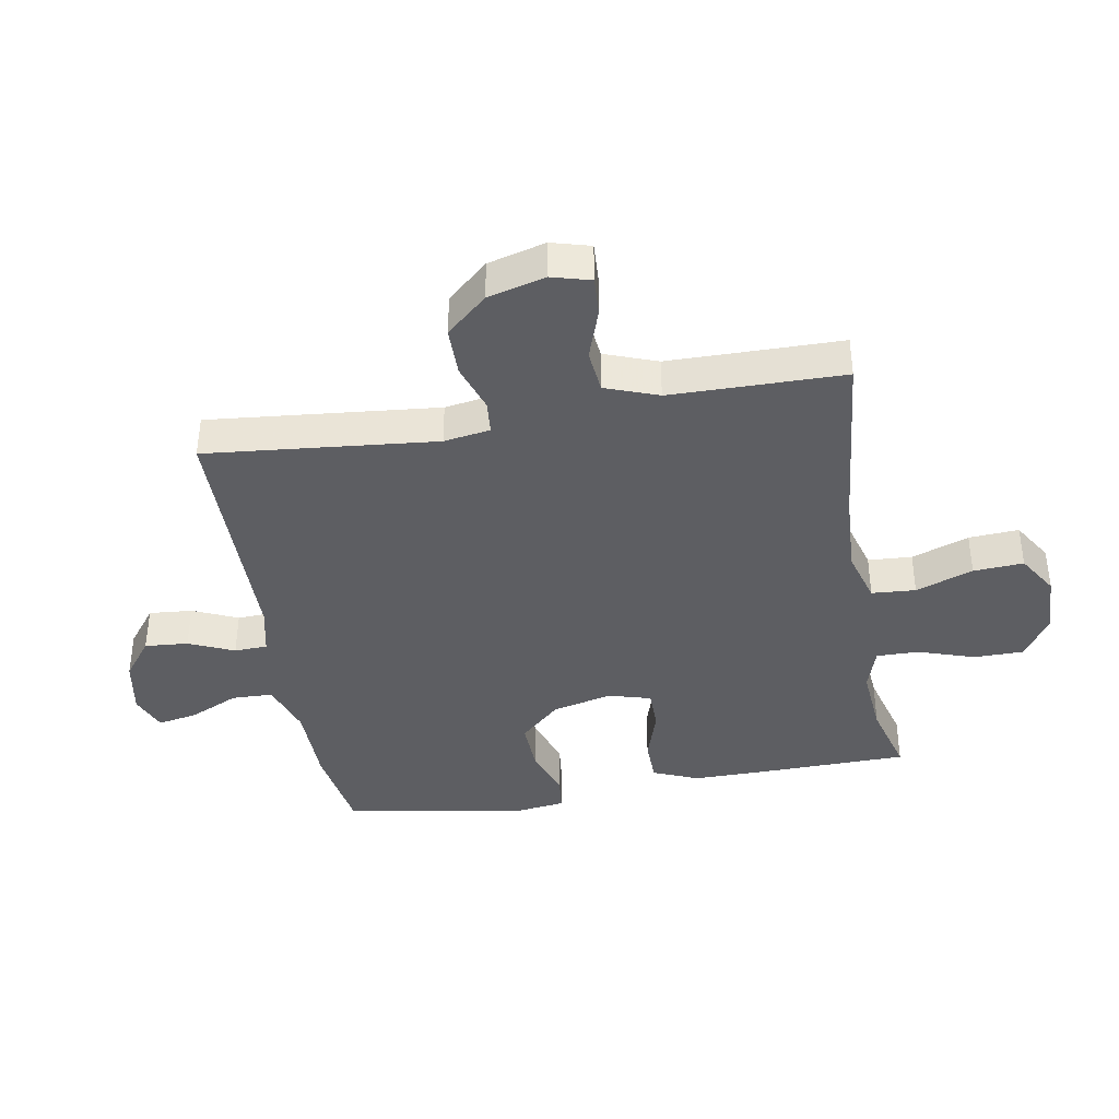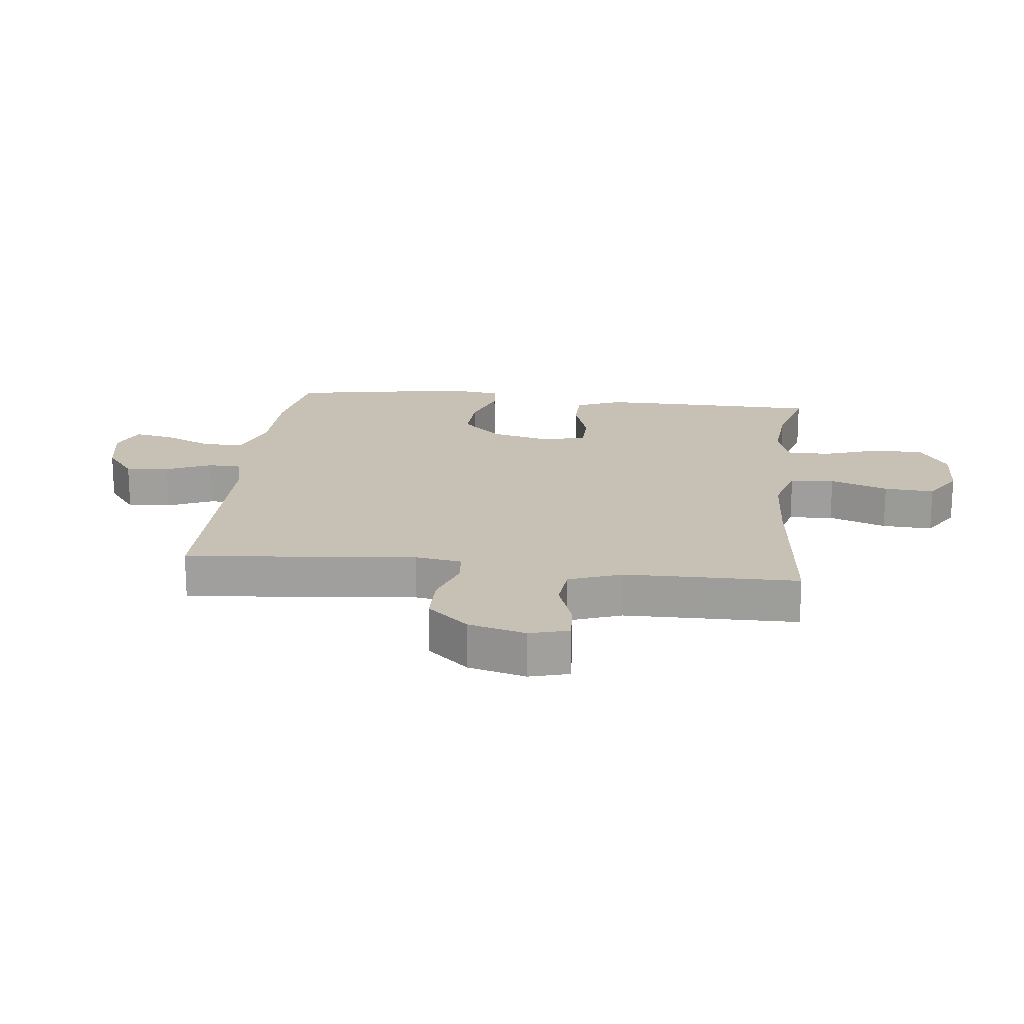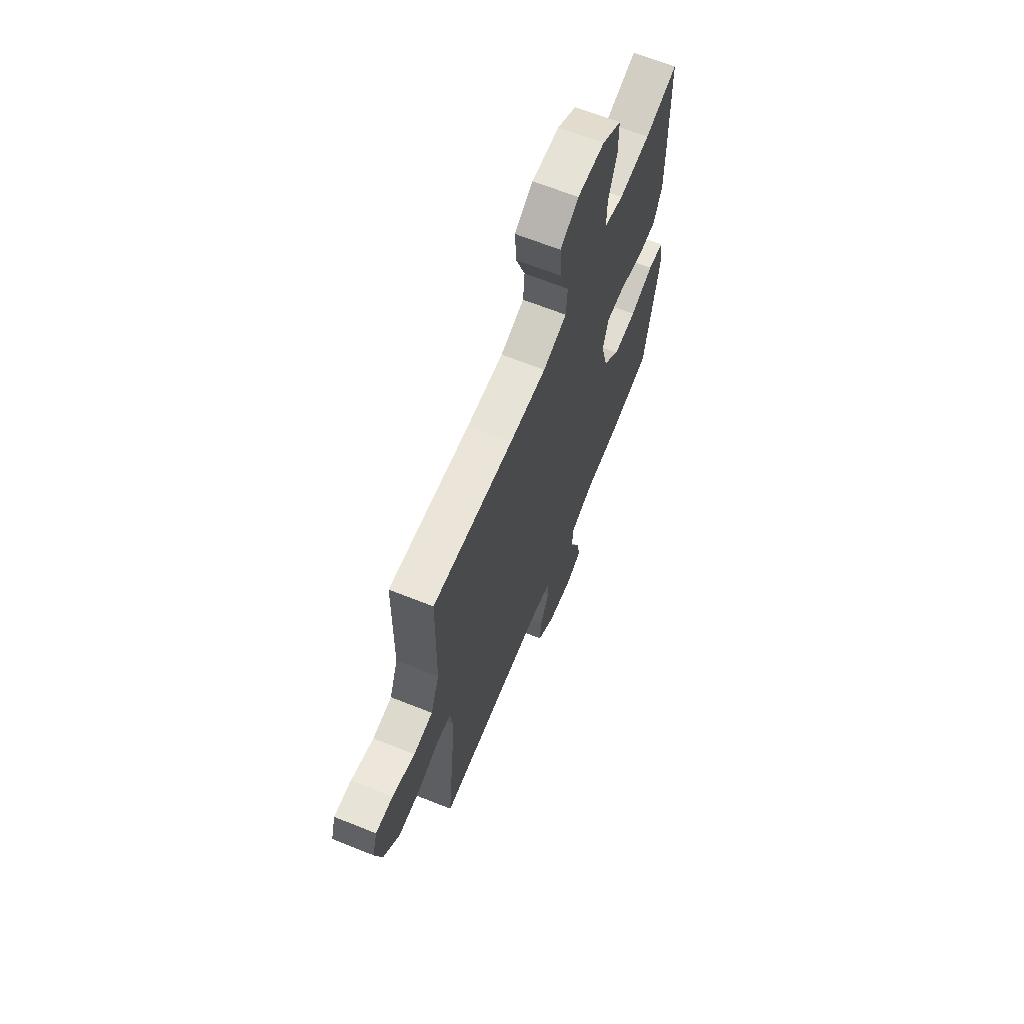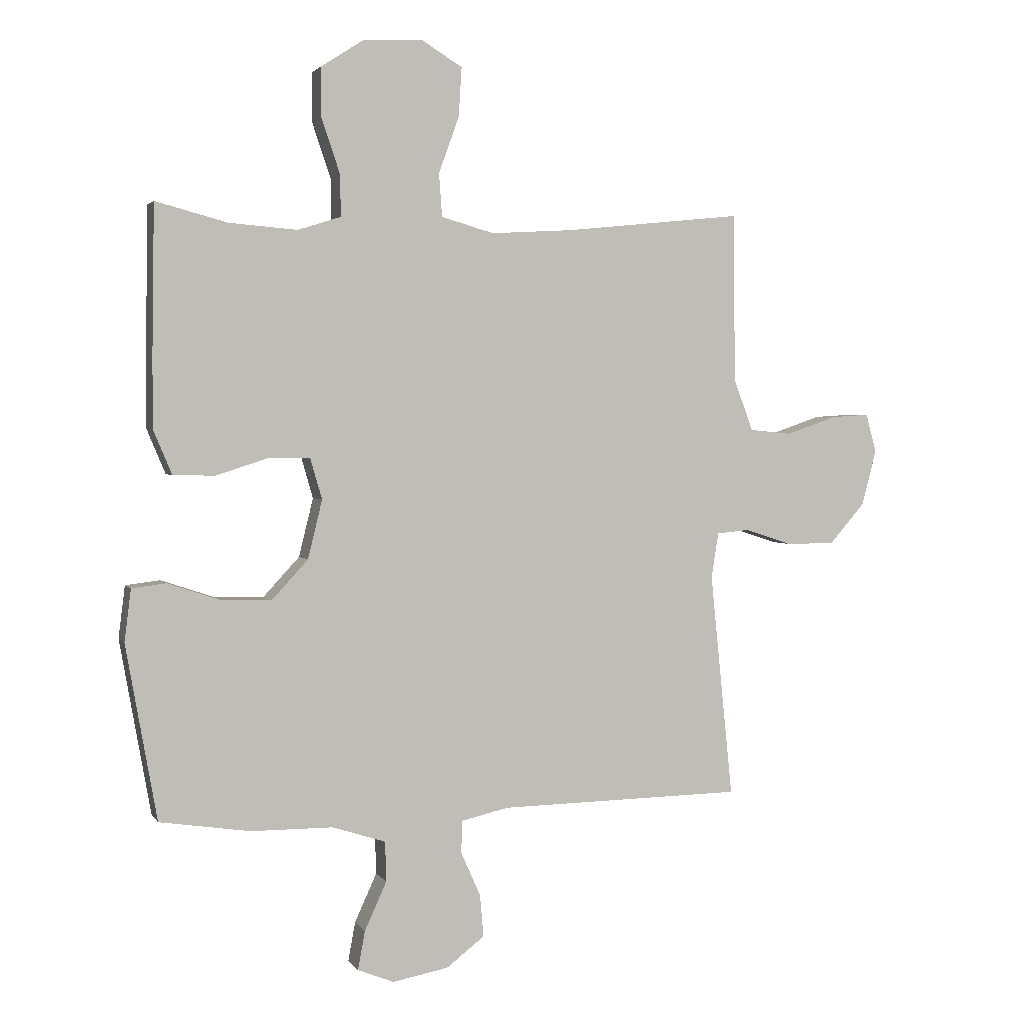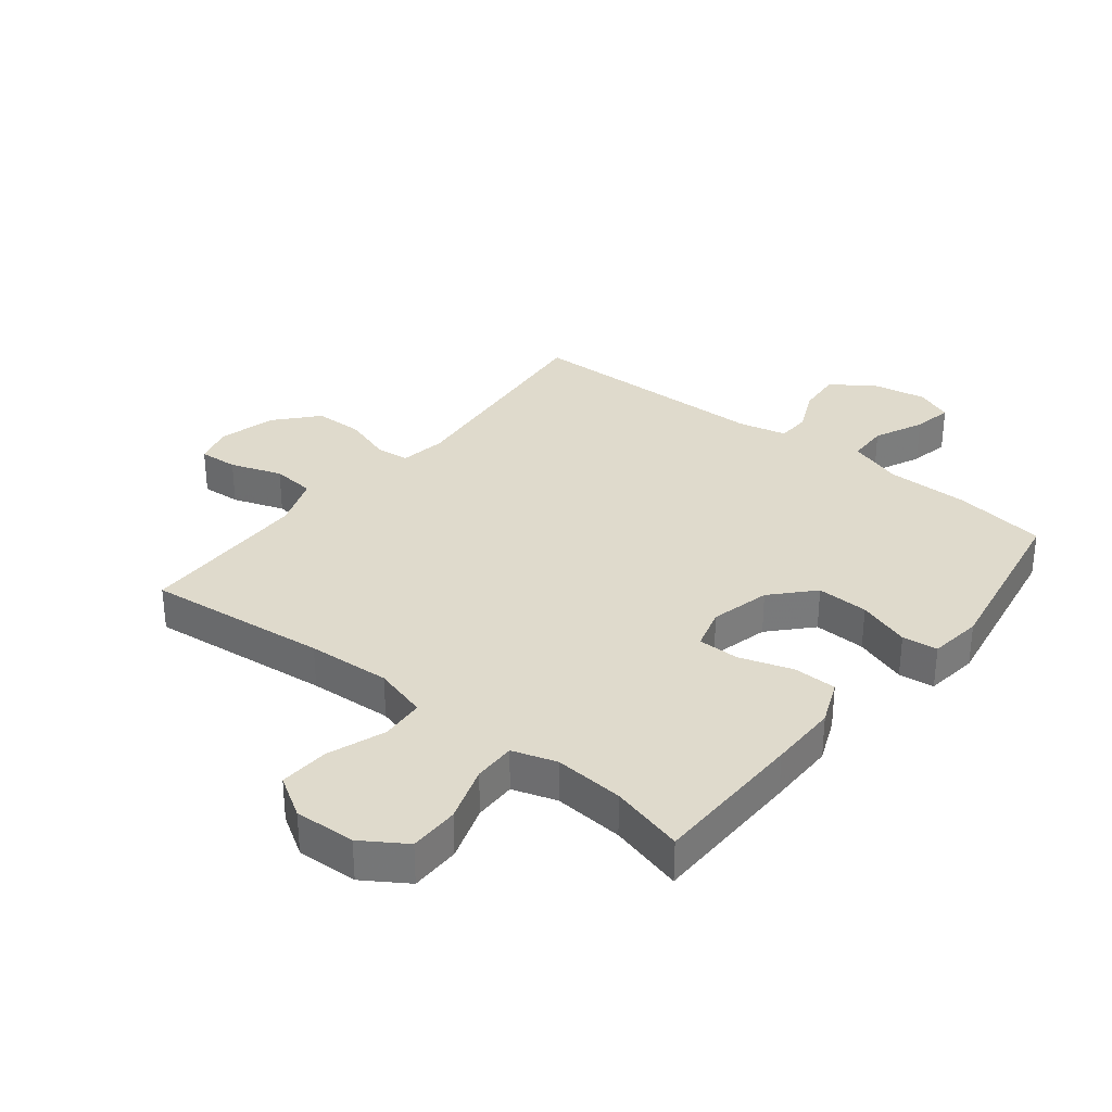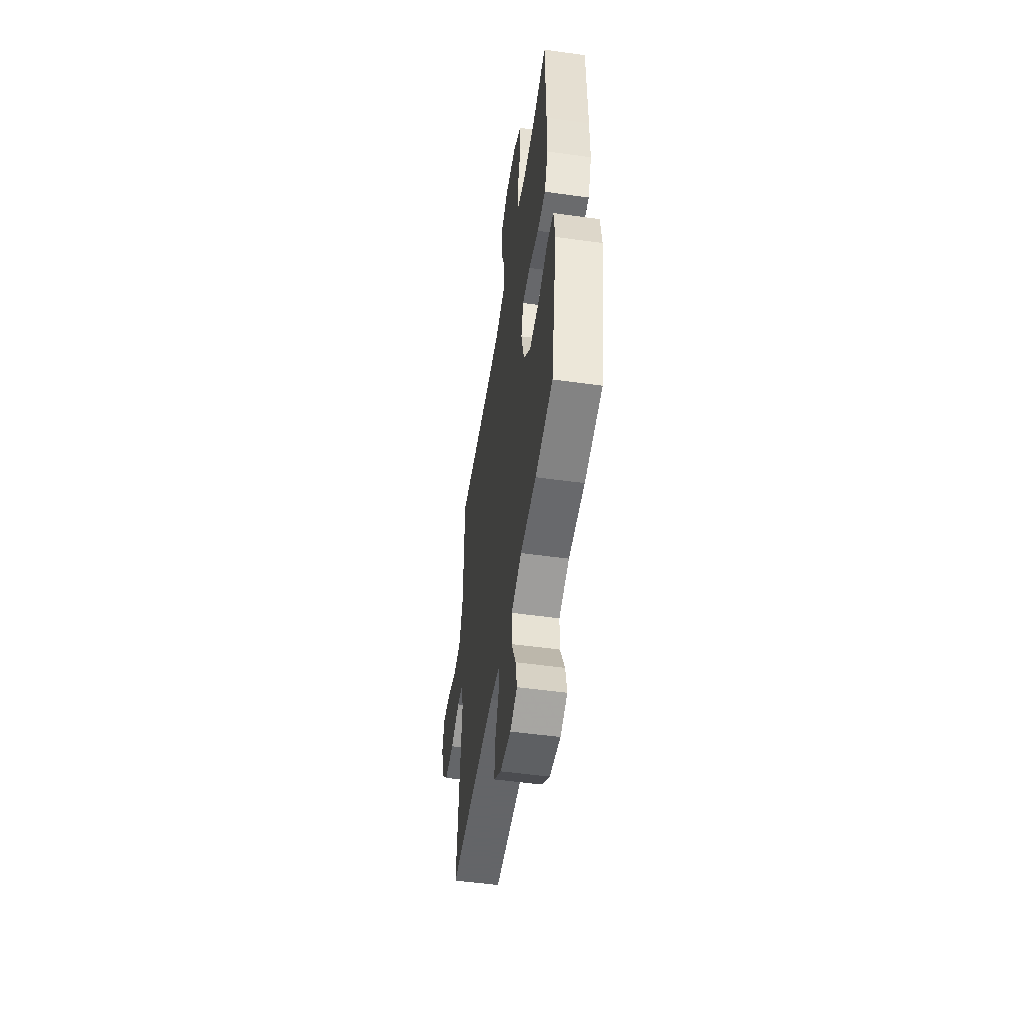
<metadata>
{"format":"obj","ext":"obj","renderer":"f3d","projection":"perspective","resolution":1024,"background":"white","views":[{"elev":-39.3,"azim":-79.9,"up":"+Y"},{"elev":18.6,"azim":-83.3,"up":"+Y"},{"elev":66.0,"azim":-68.1,"up":"+Z"},{"elev":2.6,"azim":162.7,"up":"+Z"},{"elev":32.5,"azim":38.5,"up":"+Y"},{"elev":-52.4,"azim":81.5,"up":"+Z"}]}
</metadata>
<code>
v 0.5 0.07 0.5
v 0.504 0.07 0.248
v 0.504 0.07 0.135
v 0.473 0.07 0.061
v 0.402 0.07 0.06
v 0.315 0.07 0.088
v 0.247 0.07 0.088
v 0.227 0.07 0.019
v 0.251 0.07 -0.079
v 0.312 0.07 -0.145
v 0.397 0.07 -0.142
v 0.483 0.07 -0.113
v 0.541 0.07 -0.12
v 0.552 0.07 -0.207
v 0.5 0.07 -0.5
v 0.348 0.07 -0.523
v 0.211 0.07 -0.524
v 0.122 0.07 -0.553
v 0.12 0.07 -0.62
v 0.157 0.07 -0.701
v 0.169 0.07 -0.766
v 0.108 0.07 -0.79
v 0.015 0.07 -0.773
v -0.049 0.07 -0.724
v -0.043 0.07 -0.653
v -0.01 0.07 -0.579
v -0.012 0.07 -0.525
v -0.091 0.07 -0.507
v -0.5 0.07 -0.5
v -0.462 0.07 -0.124
v -0.474 0.07 -0.048
v -0.529 0.07 -0.043
v -0.608 0.07 -0.069
v -0.689 0.07 -0.068
v -0.748 0.07 -0.001
v -0.773 0.07 0.093
v -0.755 0.07 0.157
v -0.691 0.07 0.153
v -0.607 0.07 0.124
v -0.536 0.07 0.131
v -0.504 0.07 0.217
v -0.502 0.07 0.348
v -0.5 0.07 0.5
v -0.202 0.07 0.469
v -0.066 0.07 0.461
v 0.022 0.07 0.486
v 0.027 0.07 0.558
v -0.007 0.07 0.652
v -0.012 0.07 0.734
v 0.055 0.07 0.775
v 0.155 0.07 0.771
v 0.226 0.07 0.725
v 0.226 0.07 0.643
v 0.195 0.07 0.551
v 0.194 0.07 0.482
v 0.266 0.07 0.459
v 0.38 0.07 0.468
v 0.5 0 0.5
v 0.504 0 0.248
v 0.504 0 0.135
v 0.473 0 0.061
v 0.402 0 0.06
v 0.315 0 0.088
v 0.247 0 0.088
v 0.227 0 0.019
v 0.251 0 -0.079
v 0.312 0 -0.145
v 0.397 0 -0.142
v 0.483 0 -0.113
v 0.541 0 -0.12
v 0.552 0 -0.207
v 0.5 0 -0.5
v 0.348 0 -0.523
v 0.211 0 -0.524
v 0.122 0 -0.553
v 0.12 0 -0.62
v 0.157 0 -0.701
v 0.169 0 -0.766
v 0.108 0 -0.79
v 0.015 0 -0.773
v -0.049 0 -0.724
v -0.043 0 -0.653
v -0.01 0 -0.579
v -0.012 0 -0.525
v -0.091 0 -0.507
v -0.5 0 -0.5
v -0.462 0 -0.124
v -0.474 0 -0.048
v -0.529 0 -0.043
v -0.608 0 -0.069
v -0.689 0 -0.068
v -0.748 0 -0.001
v -0.773 0 0.093
v -0.755 0 0.157
v -0.691 0 0.153
v -0.607 0 0.124
v -0.536 0 0.131
v -0.504 0 0.217
v -0.502 0 0.348
v -0.5 0 0.5
v -0.202 0 0.469
v -0.066 0 0.461
v 0.022 0 0.486
v 0.027 0 0.558
v -0.007 0 0.652
v -0.012 0 0.734
v 0.055 0 0.775
v 0.155 0 0.771
v 0.226 0 0.725
v 0.226 0 0.643
v 0.195 0 0.551
v 0.194 0 0.482
v 0.266 0 0.459
v 0.38 0 0.468
f 51 52 53 54
f 51 54 55
f 50 51 55
f 47 48 49 50
f 46 47 50 55
f 45 46 55 56
f 42 43 44
f 41 42 44 45
f 40 41 45 56
f 36 37 38 39
f 36 39 40
f 35 36 40
f 32 33 34 35
f 31 32 35 40
f 28 29 30
f 27 28 30 31
f 23 24 25 26
f 23 26 27
f 22 23 27
f 19 20 21 22
f 18 19 22 27
f 17 18 27 31
f 11 12 13 14
f 10 11 14 15
f 9 10 15 16
f 3 4 5 6
f 3 6 7
f 57 1 2 3
f 57 3 7
f 56 57 7
f 40 56 7 8
f 16 17 31 40
f 8 9 16 40
f 111 110 109 108
f 112 111 108
f 112 108 107
f 107 106 105 104
f 112 107 104 103
f 113 112 103 102
f 101 100 99
f 102 101 99 98
f 113 102 98 97
f 96 95 94 93
f 97 96 93
f 97 93 92
f 92 91 90 89
f 97 92 89 88
f 87 86 85
f 88 87 85 84
f 83 82 81 80
f 84 83 80
f 84 80 79
f 79 78 77 76
f 84 79 76 75
f 88 84 75 74
f 71 70 69 68
f 72 71 68 67
f 73 72 67 66
f 63 62 61 60
f 64 63 60
f 60 59 58 114
f 64 60 114
f 64 114 113
f 65 64 113 97
f 97 88 74 73
f 97 73 66 65
f 1 58 59 2
f 2 59 60 3
f 3 60 61 4
f 4 61 62 5
f 5 62 63 6
f 6 63 64 7
f 7 64 65 8
f 8 65 66 9
f 9 66 67 10
f 10 67 68 11
f 11 68 69 12
f 12 69 70 13
f 13 70 71 14
f 14 71 72 15
f 15 72 73 16
f 16 73 74 17
f 17 74 75 18
f 18 75 76 19
f 19 76 77 20
f 20 77 78 21
f 21 78 79 22
f 22 79 80 23
f 23 80 81 24
f 24 81 82 25
f 25 82 83 26
f 26 83 84 27
f 27 84 85 28
f 28 85 86 29
f 29 86 87 30
f 30 87 88 31
f 31 88 89 32
f 32 89 90 33
f 33 90 91 34
f 34 91 92 35
f 35 92 93 36
f 36 93 94 37
f 37 94 95 38
f 38 95 96 39
f 39 96 97 40
f 40 97 98 41
f 41 98 99 42
f 42 99 100 43
f 43 100 101 44
f 44 101 102 45
f 45 102 103 46
f 46 103 104 47
f 47 104 105 48
f 48 105 106 49
f 49 106 107 50
f 50 107 108 51
f 51 108 109 52
f 52 109 110 53
f 53 110 111 54
f 54 111 112 55
f 55 112 113 56
f 56 113 114 57
f 57 114 58 1

</code>
